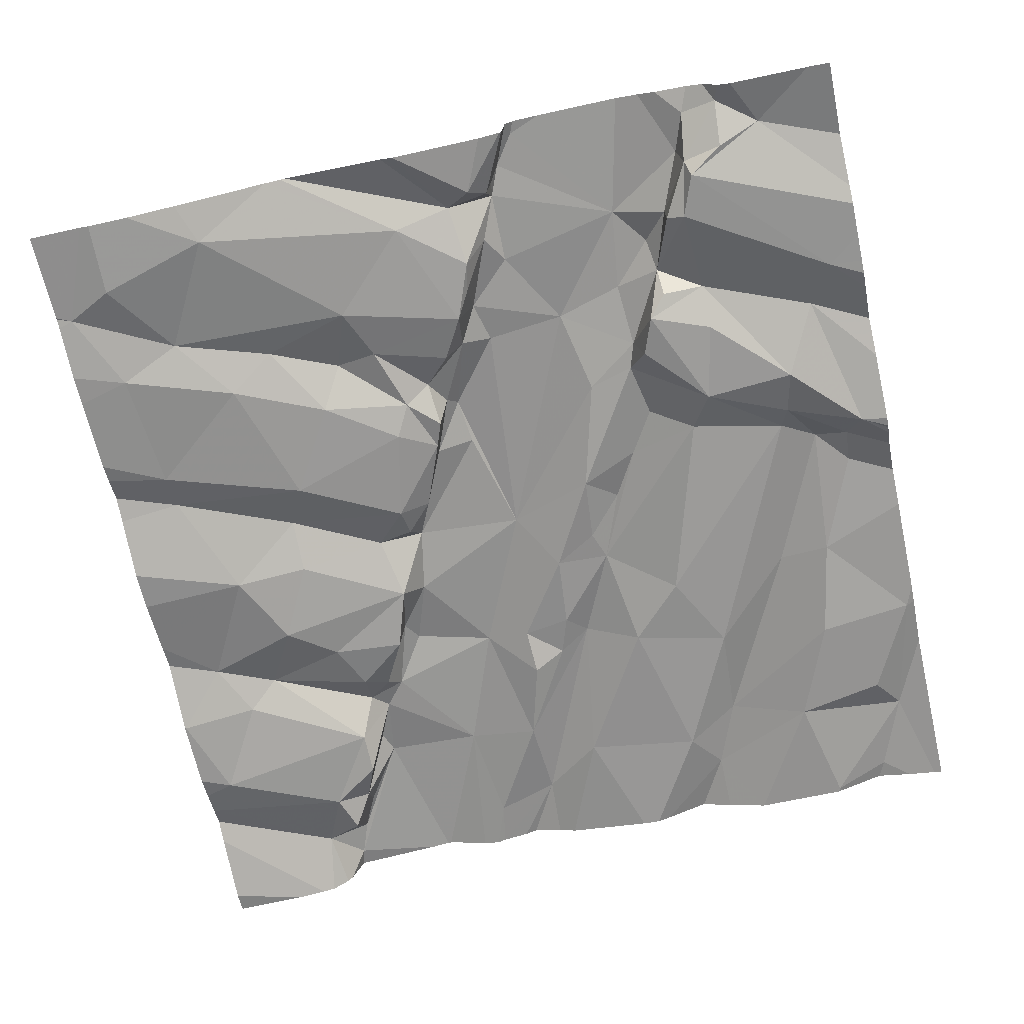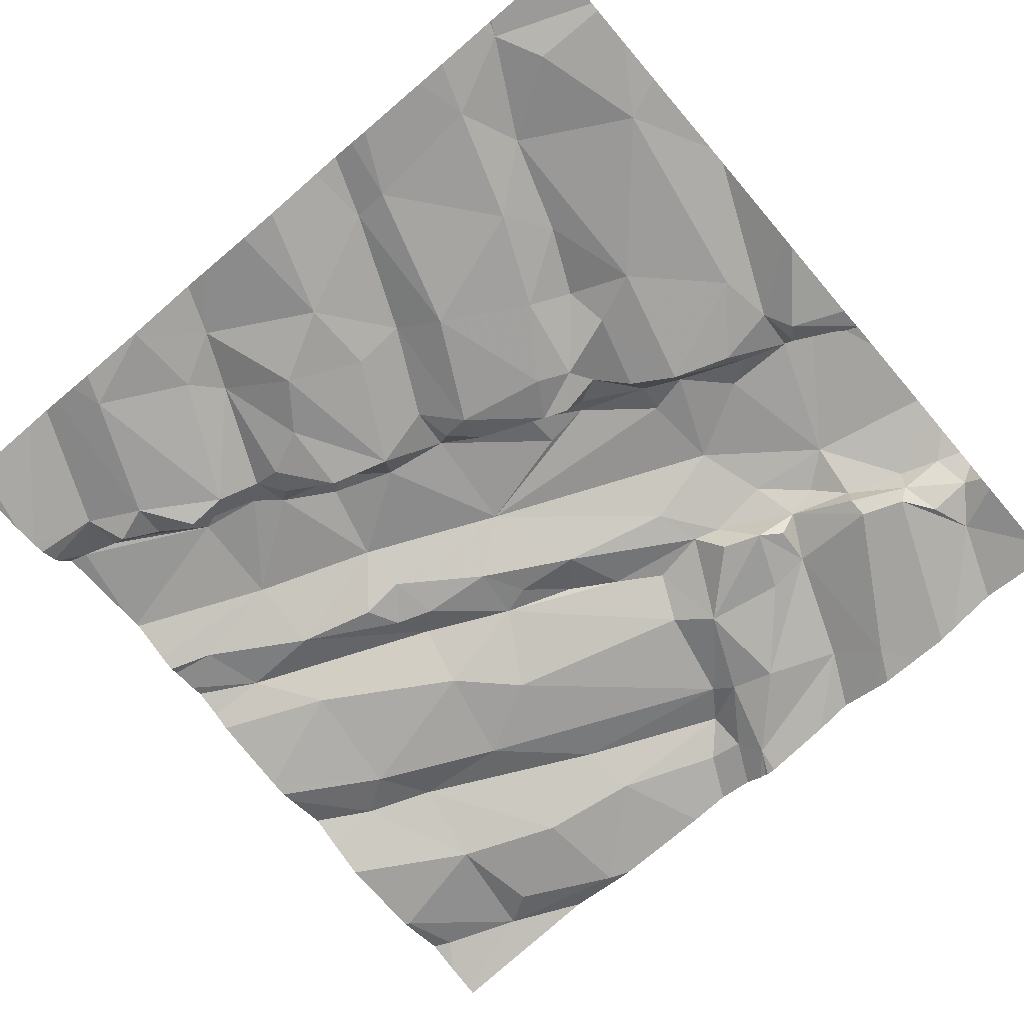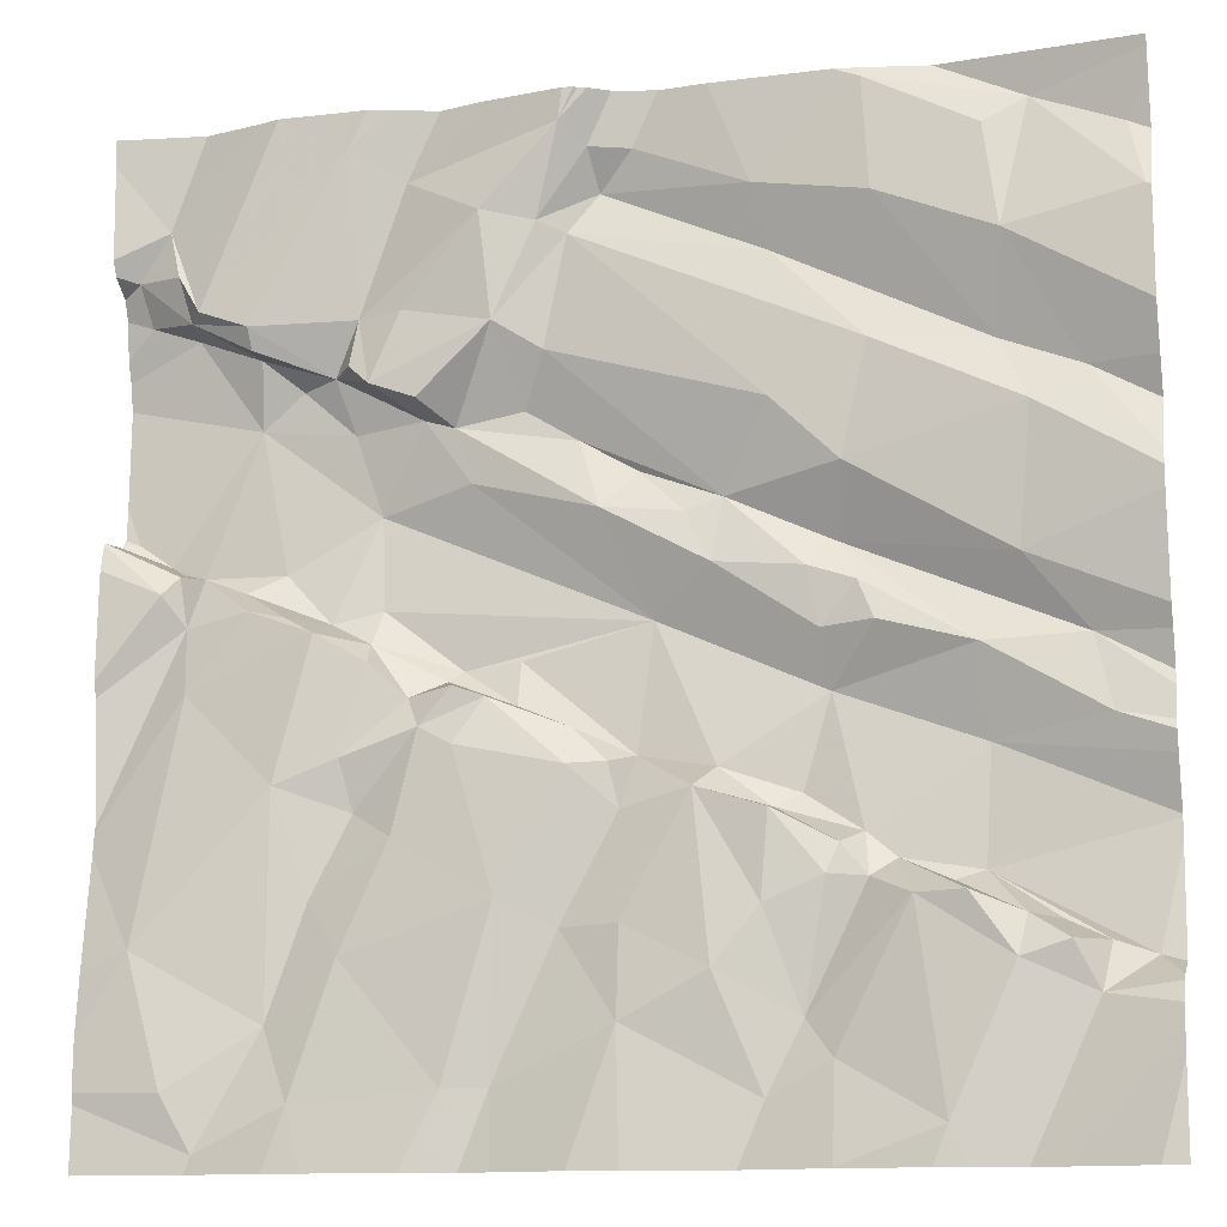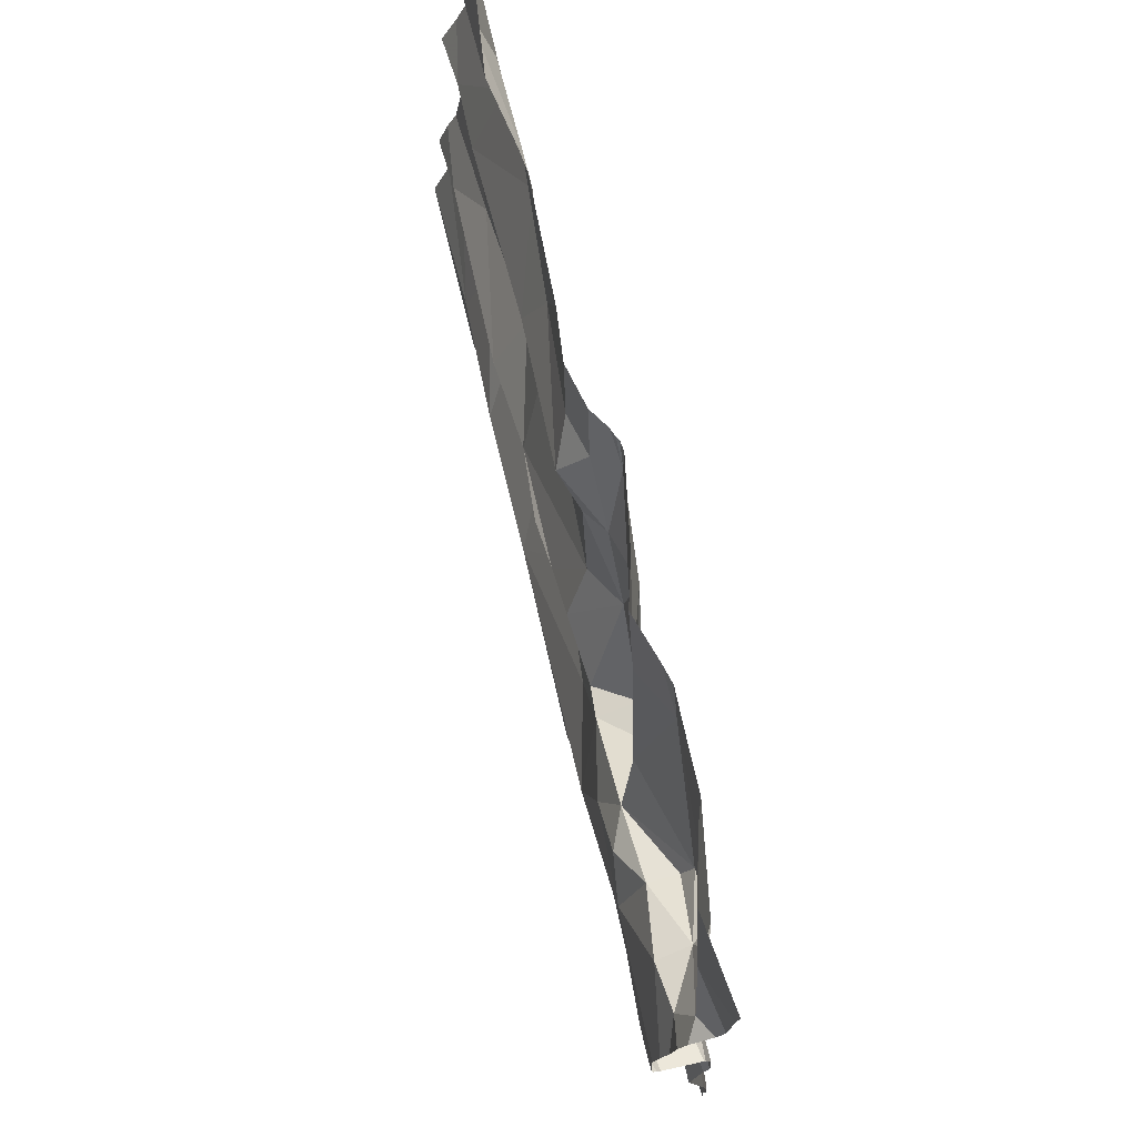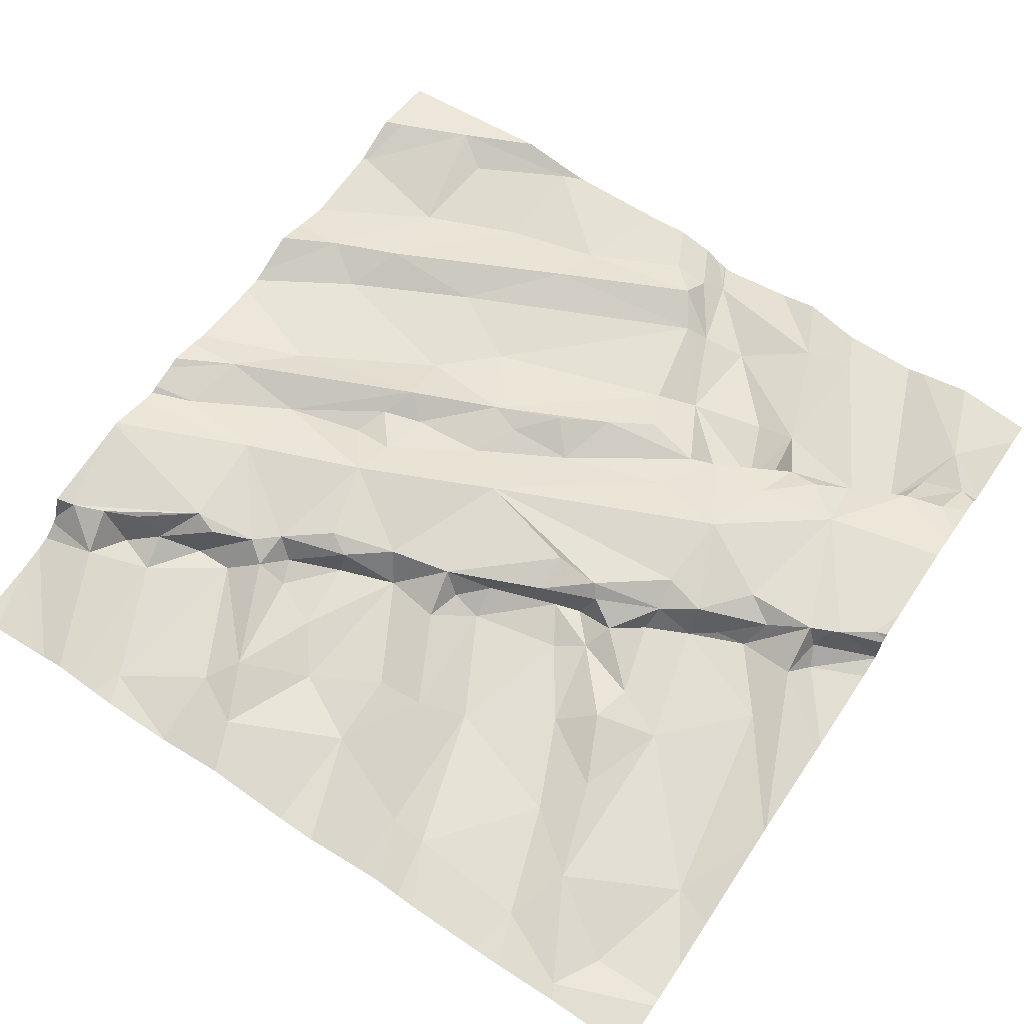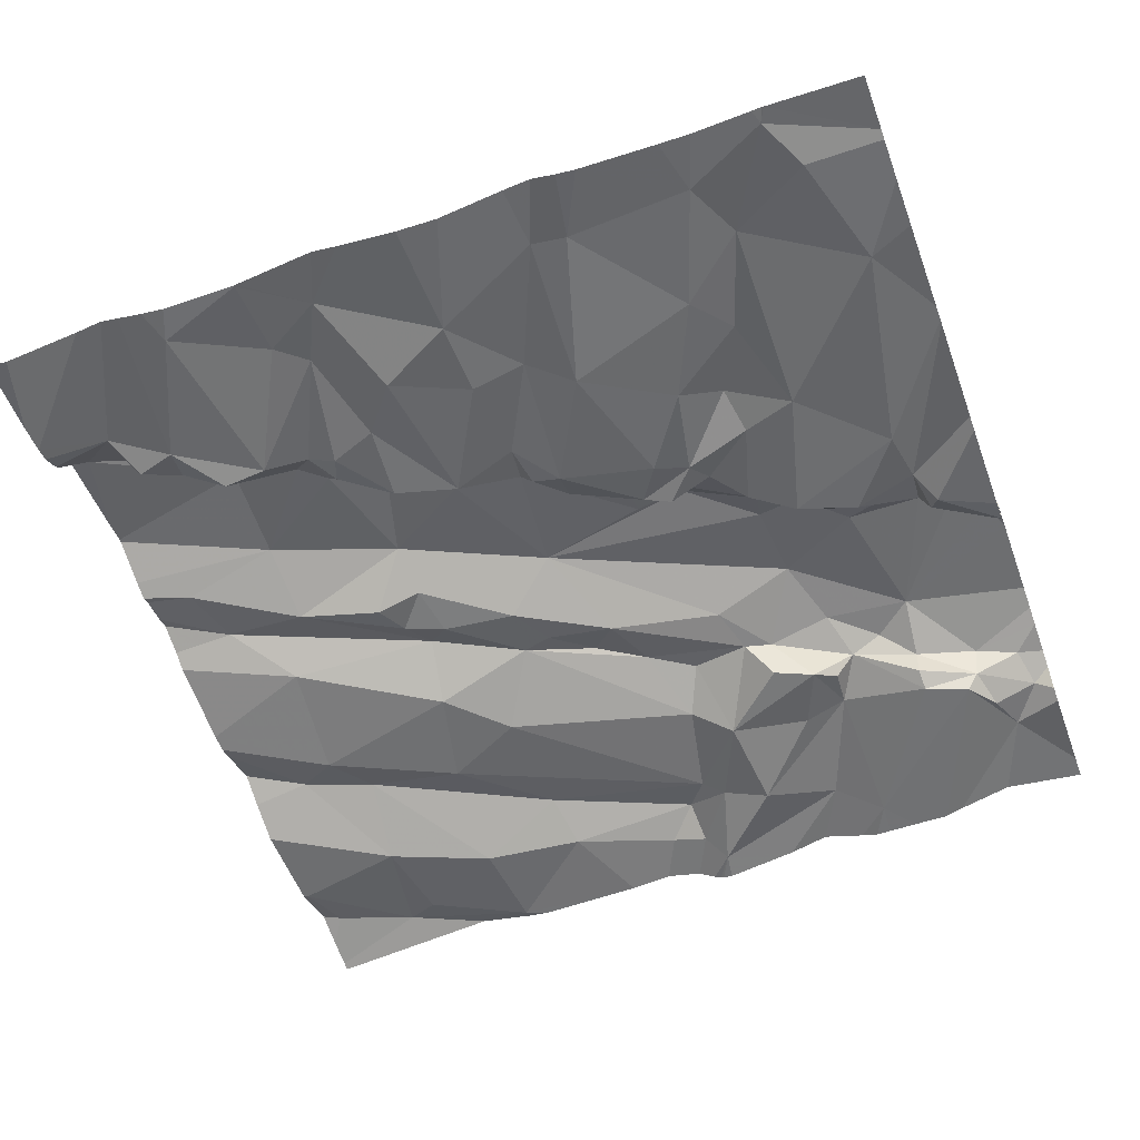
<metadata>
{"format":"obj","ext":"obj","renderer":"f3d","projection":"perspective","resolution":1024,"background":"white","views":[{"elev":-67.2,"azim":102.3,"up":"+Z"},{"elev":-73.0,"azim":40.5,"up":"+Z"},{"elev":-12.6,"azim":-164.8,"up":"+Y"},{"elev":75.7,"azim":77.2,"up":"+Y"},{"elev":65.0,"azim":33.9,"up":"+Z"},{"elev":-54.9,"azim":20.0,"up":"+Z"}]}
</metadata>
<code>
v -77.84 296.2 501.1
v -77.76 296.2 501.1
v -78.42 296.2 501.2
v -77.06 296.2 501.2
v -78.24 296.2 501.1
v -77.52 296.2 501.2
v -77.6 296.2 501.1
v -77.63 294.5 501.1
v -77.52 294.3 501.1
v -77.48 294.3 501.1
v -77.8 296.2 501.1
v -77.55 294.5 501.1
v -76.88 295.5 501.2
v -76.88 295.5 501.2
v -78.22 294.5 501.1
v -78.1 294.4 501.1
v -78.22 294.3 501.1
v -77.36 296.2 501.1
v -77.1 294.4 501.1
v -77.86 294.6 501.1
v -78.02 294.7 501.1
v -77.29 296.2 501.1
v -76.88 295.5 501.1
v -76.88 295.2 501.1
v -77.22 296.2 501.1
v -77.18 296.2 501.1
v -78.41 294.4 501.1
v -77.36 294.7 501.1
v -77.22 294.6 501.1
v -78.01 296.2 501.2
v -77.05 294.5 501.1
v -77.74 294.7 501.2
v -77.64 294.8 501.1
v -78.22 294.3 501.1
v -77.28 294.5 501.1
v -76.98 294.7 501.1
v -78.53 294.7 501.1
v -77.86 294.7 501.1
v -78.36 294.8 501.1
v -78.17 294.6 501.2
v -78.66 294.6 501.2
v -78.75 294.7 501.2
v -78.67 294.7 501.2
v -78.62 294.7 501.1
v -76.88 294.9 501.2
v -78.12 294.9 501.1
v -77.98 295 501.1
v -78.1 294.8 501.1
v -78.45 294.8 501.1
v -77.23 295 501.1
v -78.38 294.3 501.1
v -77 295.4 501.1
v -78.22 294.3 501.1
v -77.06 295.2 501.1
v -78.22 294.3 501.1
v -77.45 294.9 501.1
v -77.29 294.8 501.1
v -78.54 294.7 501.2
v -78.23 294.9 501.2
v -78.21 294.8 501.1
v -77.56 295.1 501.1
v -77.76 295 501.1
v -77.61 295.1 501.1
v -77.85 294.9 501.2
v -77.35 295.1 501.1
v -77.3 295.3 501.1
v -78.22 294.3 501.1
v -77.17 295.3 501.1
v -77.24 295.3 501.1
v -78.02 295.5 501.2
v -78.24 295.5 501.2
v -78.12 295.7 501.2
v -77.37 295 501.2
v -77.56 295.2 501.1
v -77.52 295.2 501.2
v -77.46 295.2 501.2
v -76.88 294.9 501.2
v -76.88 295.4 501.1
v -78.66 295.2 501.2
v -78.54 295.4 501.2
v -78.22 295.4 501.2
v -78.32 294.8 501.2
v -77.77 294.3 501.1
v -76.98 295.4 501.2
v -77.04 295.3 501.2
v -77.4 295.2 501.1
v -76.88 295.5 501.1
v -77.49 295.1 501.1
v -76.88 294.9 501.1
v -76.88 295.2 501.1
v -77.14 295.4 501.2
v -77.05 295.4 501.2
v -77.83 295 501.2
v -78.28 294.8 501.2
v -77.77 295.1 501.2
v -78.17 295.4 501.2
v -78.01 295.4 501.2
v -77.96 295.5 501.2
v -77.81 295.5 501.2
v -77.87 295.6 501.2
v -78.47 295.2 501.2
v -78.69 295.1 501.2
v -78.59 294.7 501.2
v -77.87 295 501.2
v -78.27 294.9 501.2
v -77.65 295.1 501.2
v -77.02 295.4 501.2
v -78.01 295 501.2
v -77.38 295.3 501.2
v -78.19 295.2 501.2
v -78.26 295.3 501.2
v -77.3 295.3 501.2
v -78.11 294.9 501.2
v -78.66 295.7 501.2
v -78.57 295.6 501.2
v -78.41 294.8 501.2
v -78.47 294.8 501.2
v -77.89 295.3 501.2
v -78.29 295.3 501.2
v -76.88 294.6 501.1
v -77.39 296.2 501.1
v -78.21 295.1 501.2
v -77.57 295.5 501.2
v -78.16 295 501.2
v -77.54 295.7 501.2
v -77.4 295.3 501.2
v -78.48 295 501.2
v -76.88 294.7 501.1
v -77.55 295.2 501.2
v -77.21 295.4 501.2
v -76.91 295.5 501.2
v -77.76 295.6 501.2
v -77.38 295.5 501.3
v -77.09 294.3 501.1
v -77.01 295.4 501.2
v -77.64 294.3 501.1
v -77.48 295.7 501.2
v -77.65 295.2 501.2
v -77.15 295.7 501.2
v -77.7 296 501.1
v -77.79 296.1 501.1
v -77.75 296.2 501.1
v -77.07 295.9 501.1
v -77.16 295.8 501.1
v -77.35 296.2 501.1
v -76.88 294.5 501.1
v -77.6 296 501.1
v -77.45 296.1 501.2
v -77.36 295.9 501.2
v -77.45 295.9 501.1
v -77.62 295.8 501.1
v -77.4 295.7 501.1
v -77.04 295.9 501.1
v -77.48 295.7 501.1
v -77.02 296 501.1
v -78.78 296 501.1
v -76.99 296.1 501.2
v -78.53 295.9 501.1
v -77.58 294.3 501.1
v -77.09 294.3 501.1
v -78.31 296 501.1
v -78.5 296.1 501.1
v -77.75 296 501.2
v -78.29 295.7 501.2
v -78.58 296.2 501.2
v -77.79 296.2 501.1
v -78.51 295.7 501.2
v -78.12 295.9 501.2
v -78.29 296.2 501.1
v -78.09 296 501.2
v -76.88 294.5 501.1
v -78.75 296.1 501.2
v -77.03 295.9 501.2
v -77.16 295.8 501.2
v -76.92 296 501.2
v -78.22 294.3 501.1
v -76.94 295.9 501.2
v -77.17 295.8 501.1
v -77.3 295.8 501.2
v -77.71 295.8 501.2
v -77.35 295.8 501.1
v -77.81 296.1 501.2
v -77.66 295.7 501.2
v -77.87 296.1 501.2
v -77.23 295.8 501.2
v -77.34 295.7 501.2
v -77.43 296.2 501.1
v -78.79 294.3 501.1
v -78.79 294.5 501.1
v -78.79 294.6 501.1
v -78.79 294.6 501.2
v -78.79 294.7 501.2
v -78.79 294.6 501.1
v -78.79 294.6 501.1
v -78.79 295.2 501.2
v -78.79 295.1 501.2
v -78.79 295.3 501.2
v -78.79 295.6 501.2
v -78.79 295.5 501.2
v -78.79 295.4 501.2
v -78.79 295.5 501.2
v -78.79 295.1 501.2
v -78.79 295 501.2
v -78.79 294.9 501.2
v -78.79 294.9 501.2
v -78.79 295.1 501.2
v -78.79 294.9 501.2
v -78.79 295 501.2
v -78.79 296 501.1
v -78.79 296 501.1
v -78.79 295.8 501.1
v -78.79 296.2 501.1
v -78.79 296.1 501.2
v -78.79 296 501.1
v -78.79 296.2 501.2
v -78.79 295.7 501.2
v -76.88 295.5 501.2
v -76.88 295.5 501.2
v -76.88 295.6 501.2
v -76.88 295.9 501.2
v -76.88 295.9 501.2
v -76.88 296.2 501.1
v -76.88 296 501.2
v -76.88 296 501.1
v -76.88 295.7 501.2
v -76.88 295.8 501.2
v -76.88 295.8 501.2
v -78.06 294.3 501.1
v -77.31 294.3 501.1
v -78 294.3 501.1
v -78.44 294.3 501.1
v -78.49 294.3 501.1
v -77.87 294.3 501.1
v -77.11 294.3 501.1
v -77.24 294.3 501.1
v -78.53 294.3 501.1
v -77.09 294.3 501.1
v -78.79 294.3 501.1
v -78.79 294.3 501.1
v -78.75 294.3 501.1
v -78.61 294.3 501.1
v -78.59 294.3 501.1
v -76.88 294.3 501.1
v -78.29 296.2 501.2
v -77.92 296.2 501.2
v -77.88 296.2 501.2
v -77.78 296.2 501.1
v -78.79 296.2 501.1
v -78.79 296.2 501.1
v -76.9 296.2 501.1
v -76.88 296.2 501.1
f 249 212 248
f 17 16 15
f 16 20 21
f 248 165 3
f 223 175 221
f 247 142 2
f 67 27 51
f 136 20 83
f 222 157 224
f 246 141 1
f 12 8 159
f 31 19 171
f 16 17 176
f 32 8 33
f 12 35 28
f 234 19 35
f 28 35 29
f 35 12 10
f 33 8 12
f 19 31 29
f 245 184 141
f 231 37 232
f 190 189 241
f 27 17 15
f 20 16 230
f 29 31 36
f 35 19 29
f 234 35 235
f 244 169 5
f 15 39 27
f 36 31 146
f 5 169 30
f 44 41 37
f 40 15 16
f 233 20 230
f 16 21 40
f 190 41 193
f 8 32 20
f 41 43 42
f 41 42 191
f 232 41 236
f 47 46 48
f 232 37 41
f 50 36 54
f 30 170 184
f 28 57 56
f 12 28 33
f 44 37 58
f 46 59 60
f 60 48 46
f 33 56 61
f 62 61 63
f 49 58 37
f 62 33 61
f 28 56 33
f 47 38 64
f 49 37 39
f 66 65 50
f 48 21 47
f 54 68 66
f 20 38 21
f 29 36 50
f 57 29 50
f 54 36 89
f 37 27 39
f 50 54 66
f 38 47 21
f 68 69 66
f 70 72 71
f 57 73 56
f 75 74 76
f 80 79 81
f 49 39 82
f 231 27 37
f 4 157 250
f 66 86 65
f 230 16 228
f 65 88 73
f 92 91 68
f 80 81 71
f 195 80 197
f 62 93 64
f 40 94 39
f 62 95 93
f 57 50 73
f 39 15 40
f 70 81 96
f 98 97 99
f 101 79 102
f 44 103 43
f 48 60 40
f 64 93 104
f 94 60 59
f 59 105 94
f 94 40 60
f 63 95 62
f 95 106 104
f 63 61 88
f 74 63 88
f 38 32 64
f 104 93 95
f 32 38 20
f 29 57 28
f 85 54 77
f 107 52 87
f 85 52 107
f 88 76 74
f 90 85 24
f 85 107 92
f 104 108 47
f 86 109 76
f 110 96 111
f 47 64 104
f 74 75 63
f 106 63 75
f 63 106 95
f 73 88 56
f 50 65 73
f 21 48 40
f 32 62 64
f 32 33 62
f 85 68 54
f 109 86 66
f 86 76 65
f 69 68 91
f 66 69 112
f 112 69 91
f 46 47 113
f 221 175 220
f 97 70 96
f 81 101 111
f 105 82 94
f 220 177 226
f 39 94 82
f 44 43 41
f 46 113 59
f 116 49 82
f 113 105 59
f 58 49 116
f 116 117 58
f 47 108 113
f 70 97 98
f 97 118 99
f 109 66 112
f 85 92 68
f 99 100 98
f 101 119 111
f 88 61 56
f 81 111 96
f 122 110 119
f 96 110 97
f 99 118 123
f 58 103 44
f 200 115 201
f 80 71 115
f 108 124 113
f 13 107 23
f 88 65 76
f 125 99 123
f 112 126 109
f 119 101 122
f 119 110 111
f 82 117 116
f 204 127 205
f 124 122 105
f 127 101 102
f 229 35 10
f 75 129 106
f 92 130 91
f 131 84 14
f 70 71 81
f 109 126 129
f 103 117 43
f 110 122 118
f 100 99 132
f 219 131 218
f 42 43 117
f 117 103 58
f 127 82 105
f 97 110 118
f 130 112 91
f 84 135 107
f 228 16 176
f 104 118 108
f 107 135 92
f 92 135 84
f 133 137 123
f 101 81 79
f 42 117 204
f 202 79 206
f 127 117 82
f 122 127 105
f 26 157 4
f 127 102 203
f 105 113 124
f 75 76 109
f 129 75 109
f 129 138 106
f 133 126 112
f 100 70 98
f 133 123 118
f 118 104 138
f 92 84 139
f 118 126 133
f 130 92 139
f 112 130 133
f 139 84 131
f 129 118 138
f 104 106 138
f 118 122 108
f 129 126 118
f 122 124 108
f 101 127 122
f 133 130 139
f 142 141 140
f 144 143 145
f 145 143 25
f 142 147 148
f 150 149 147
f 140 147 142
f 140 151 147
f 147 151 150
f 152 150 151
f 143 144 153
f 154 152 151
f 153 155 143
f 218 131 217
f 143 155 157
f 141 142 11
f 158 156 209
f 142 148 7
f 158 161 162
f 164 72 163
f 161 167 168
f 115 167 114
f 169 161 170
f 145 148 149
f 156 172 213
f 134 19 237
f 139 173 174
f 168 170 161
f 175 177 220
f 250 222 251
f 167 115 164
f 178 144 179
f 180 163 72
f 217 131 14
f 149 144 145
f 148 147 149
f 179 181 152
f 169 170 30
f 182 170 168
f 165 156 158
f 160 19 234
f 169 162 161
f 125 151 183
f 182 163 140
f 182 141 184
f 148 145 187
f 114 158 211
f 125 154 151
f 71 72 164
f 149 150 152
f 70 180 72
f 180 70 132
f 115 71 164
f 168 167 164
f 3 165 169
f 157 175 223
f 163 151 140
f 179 185 174
f 132 183 180
f 151 163 180
f 163 182 168
f 178 174 153
f 144 149 179
f 115 114 199
f 153 175 155
f 144 178 153
f 177 175 153
f 153 173 177
f 173 153 174
f 151 180 183
f 163 168 164
f 167 158 114
f 167 161 158
f 125 137 154
f 179 152 137
f 137 186 179
f 165 162 169
f 30 184 245
f 175 157 155
f 25 157 26
f 141 182 140
f 184 170 182
f 3 169 244
f 172 165 212
f 152 154 137
f 156 165 172
f 179 149 181
f 152 181 149
f 174 178 179
f 245 141 246
f 158 162 165
f 125 123 137
f 139 185 186
f 139 131 219
f 176 17 53
f 173 139 225
f 226 173 227
f 70 100 132
f 132 99 125
f 133 186 137
f 125 183 132
f 174 185 139
f 186 185 179
f 139 186 133
f 23 107 87
f 189 188 238
f 83 20 233
f 2 142 7
f 24 85 45
f 236 190 242
f 191 42 192
f 45 85 77
f 192 42 207
f 51 27 231
f 193 41 194
f 194 41 191
f 14 84 13
f 13 84 107
f 195 79 80
f 196 79 195
f 1 141 11
f 166 142 247
f 197 80 200
f 77 54 89
f 198 114 216
f 199 114 198
f 53 17 55
f 87 52 78
f 200 80 115
f 67 17 27
f 201 115 199
f 89 36 128
f 202 102 79
f 203 102 202
f 90 52 85
f 204 117 127
f 205 127 208
f 206 79 196
f 78 52 90
f 55 17 34
f 207 42 204
f 128 36 120
f 208 127 203
f 209 156 210
f 120 36 146
f 34 17 67
f 210 156 214
f 211 158 209
f 11 142 166
f 146 31 171
f 212 165 248
f 171 19 134
f 213 172 215
f 214 156 213
f 10 12 9
f 7 148 6
f 215 172 212
f 9 12 159
f 216 114 211
f 6 148 187
f 224 157 223
f 225 139 219
f 159 8 136
f 136 8 20
f 226 177 173
f 227 173 225
f 18 145 22
f 121 145 18
f 235 35 229
f 236 41 190
f 237 19 160
f 187 145 121
f 238 188 239
f 22 145 25
f 240 189 238
f 25 143 157
f 241 189 240
f 242 190 241
f 243 171 134
f 250 157 222

</code>
